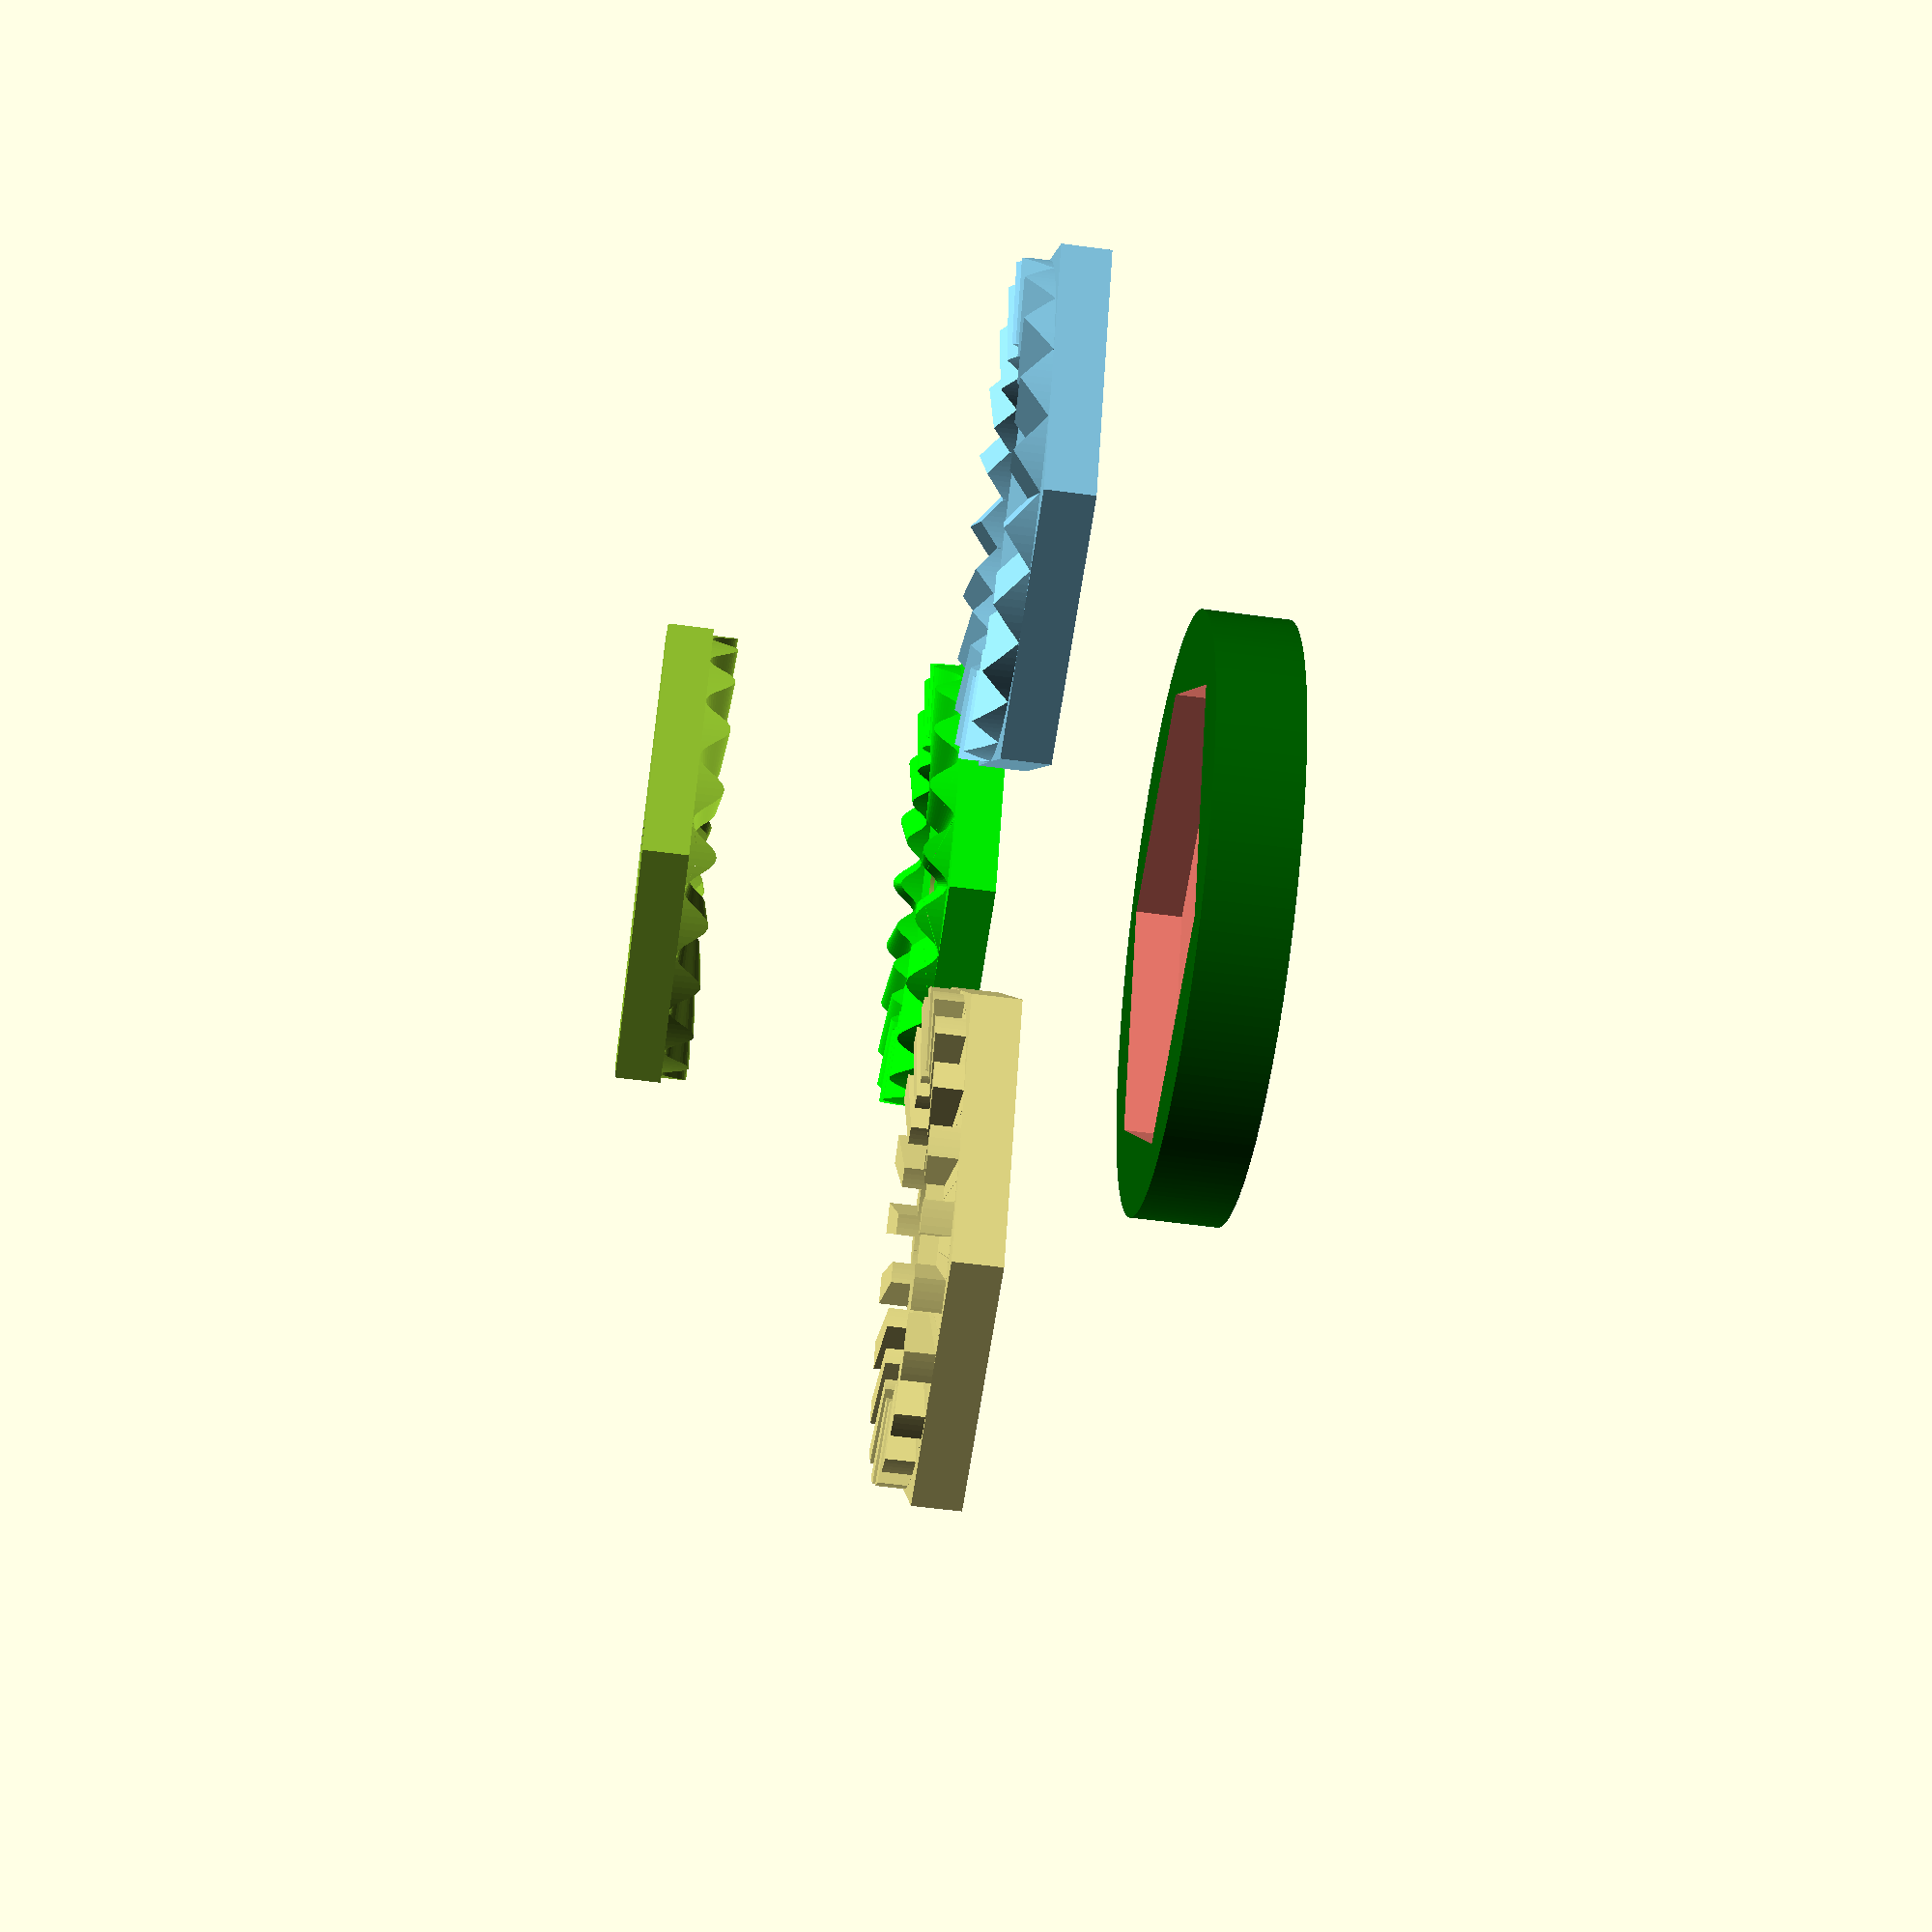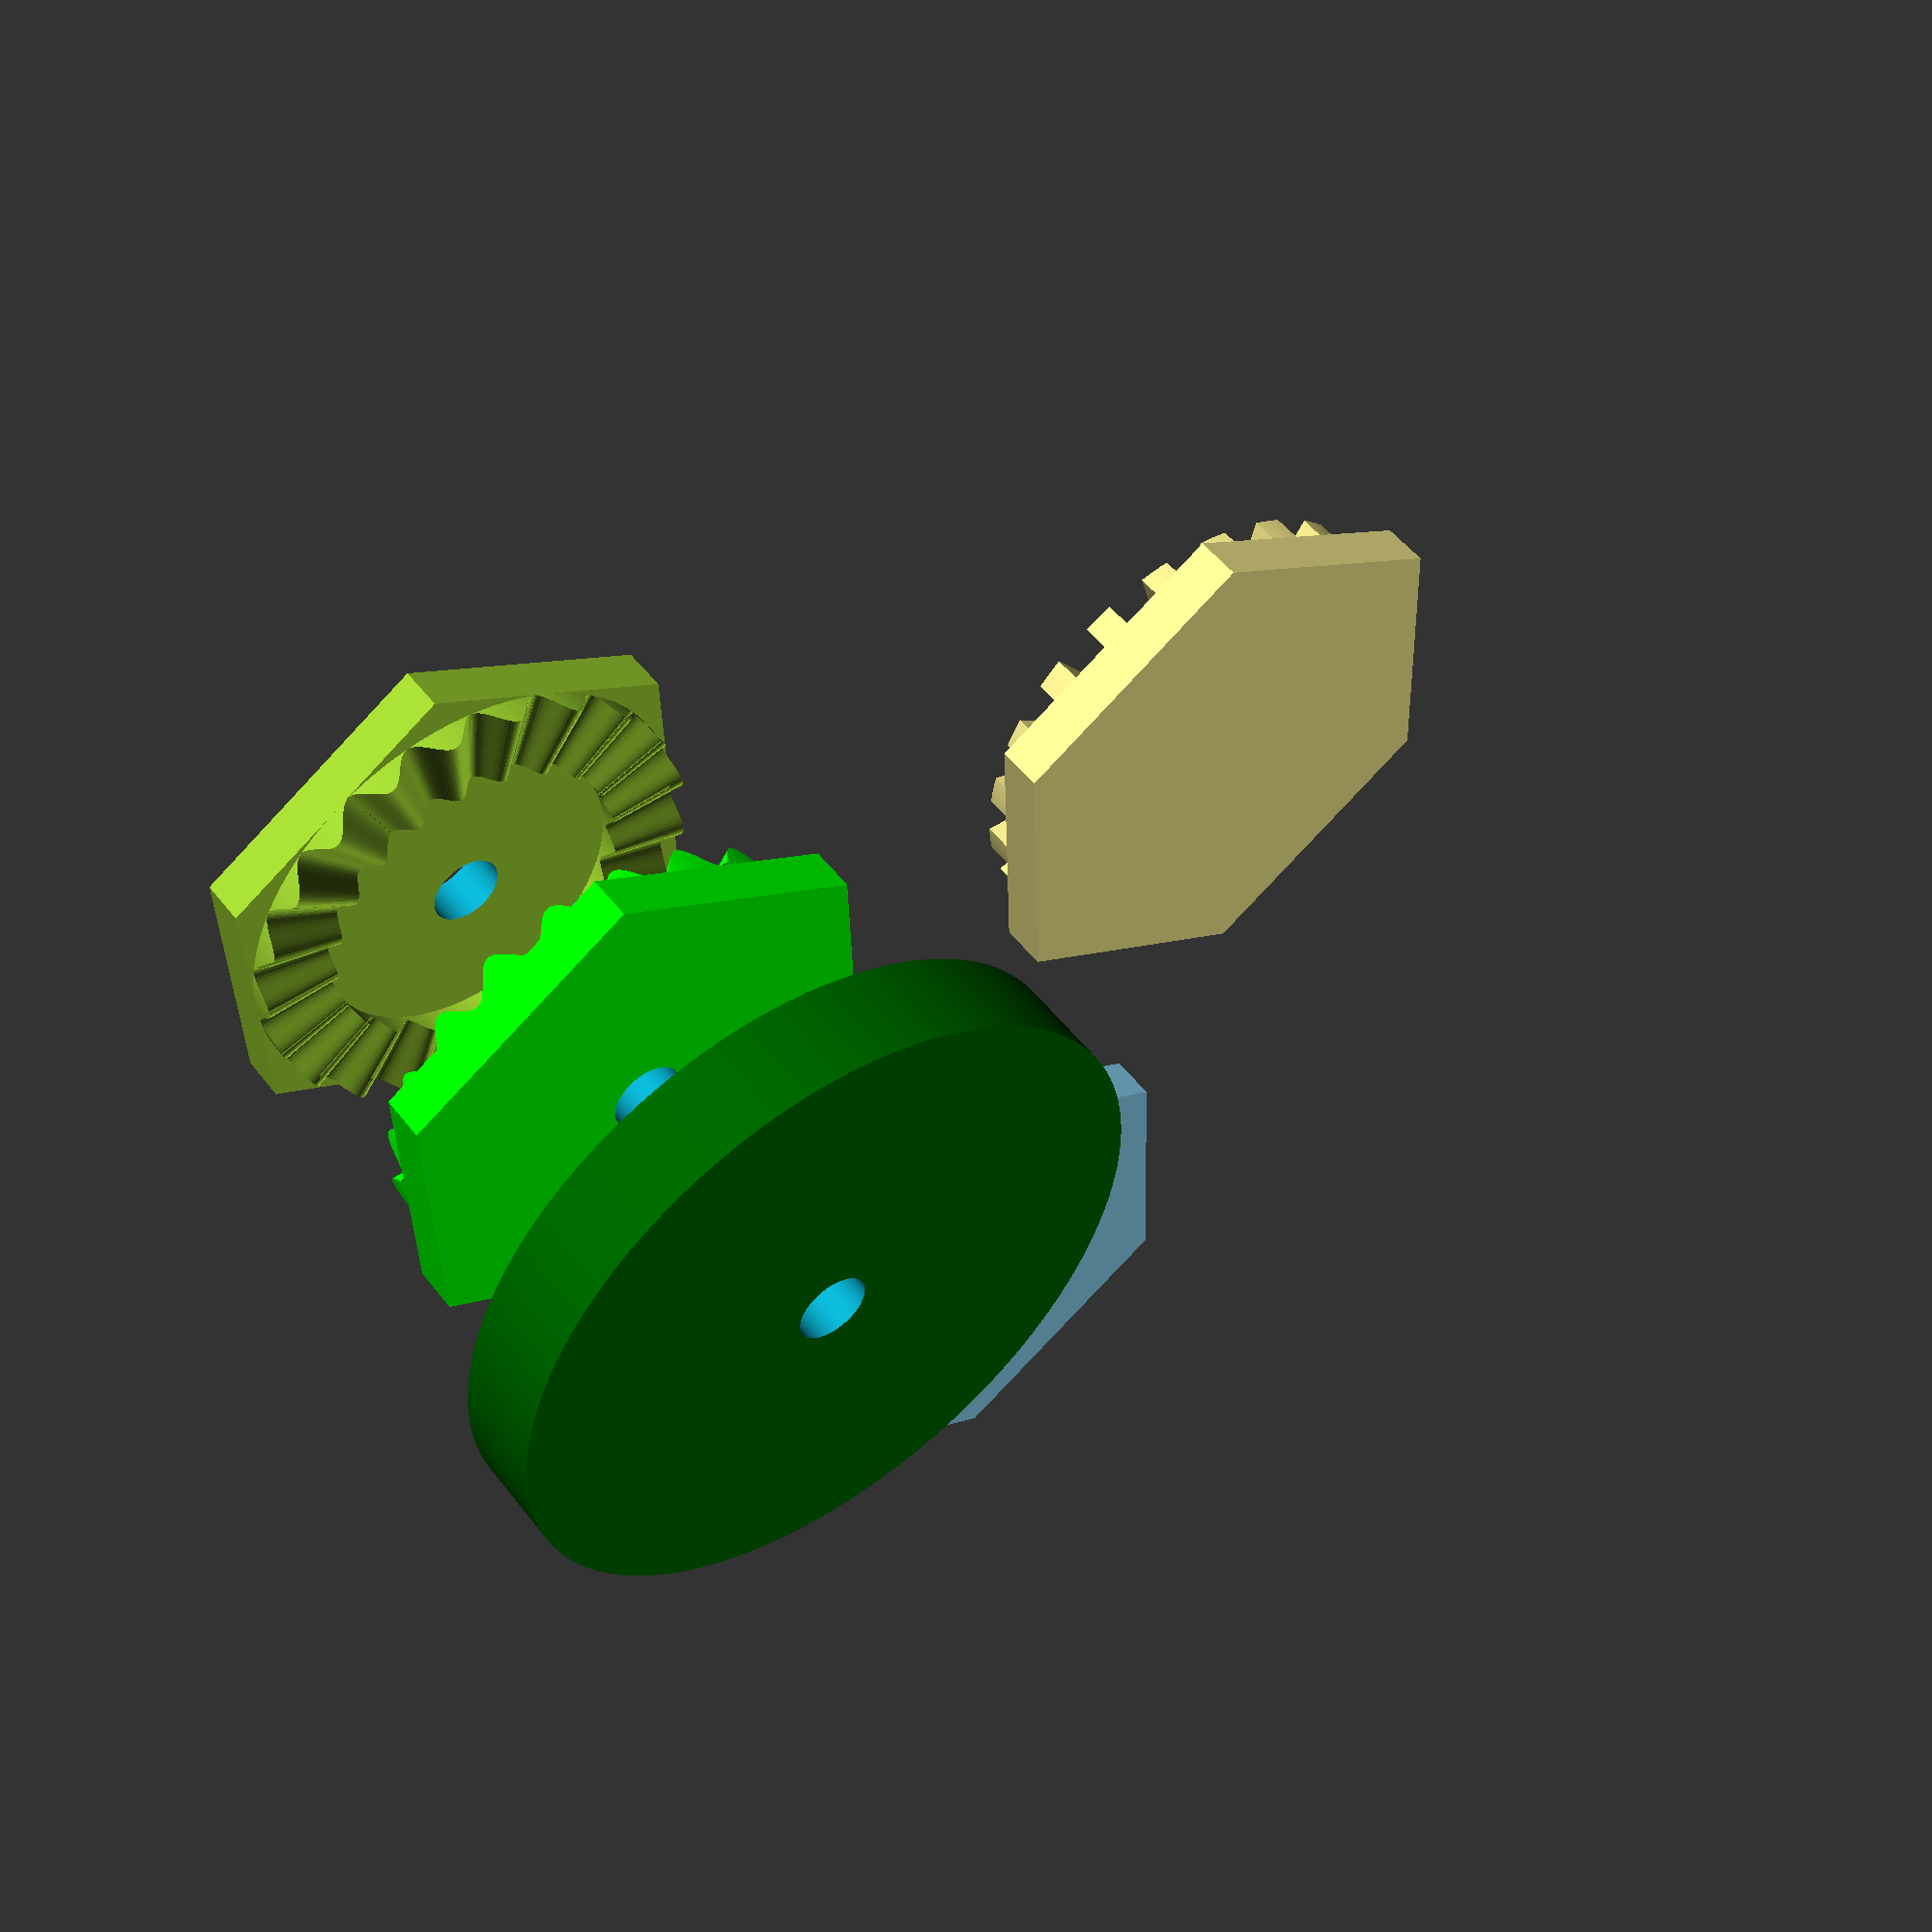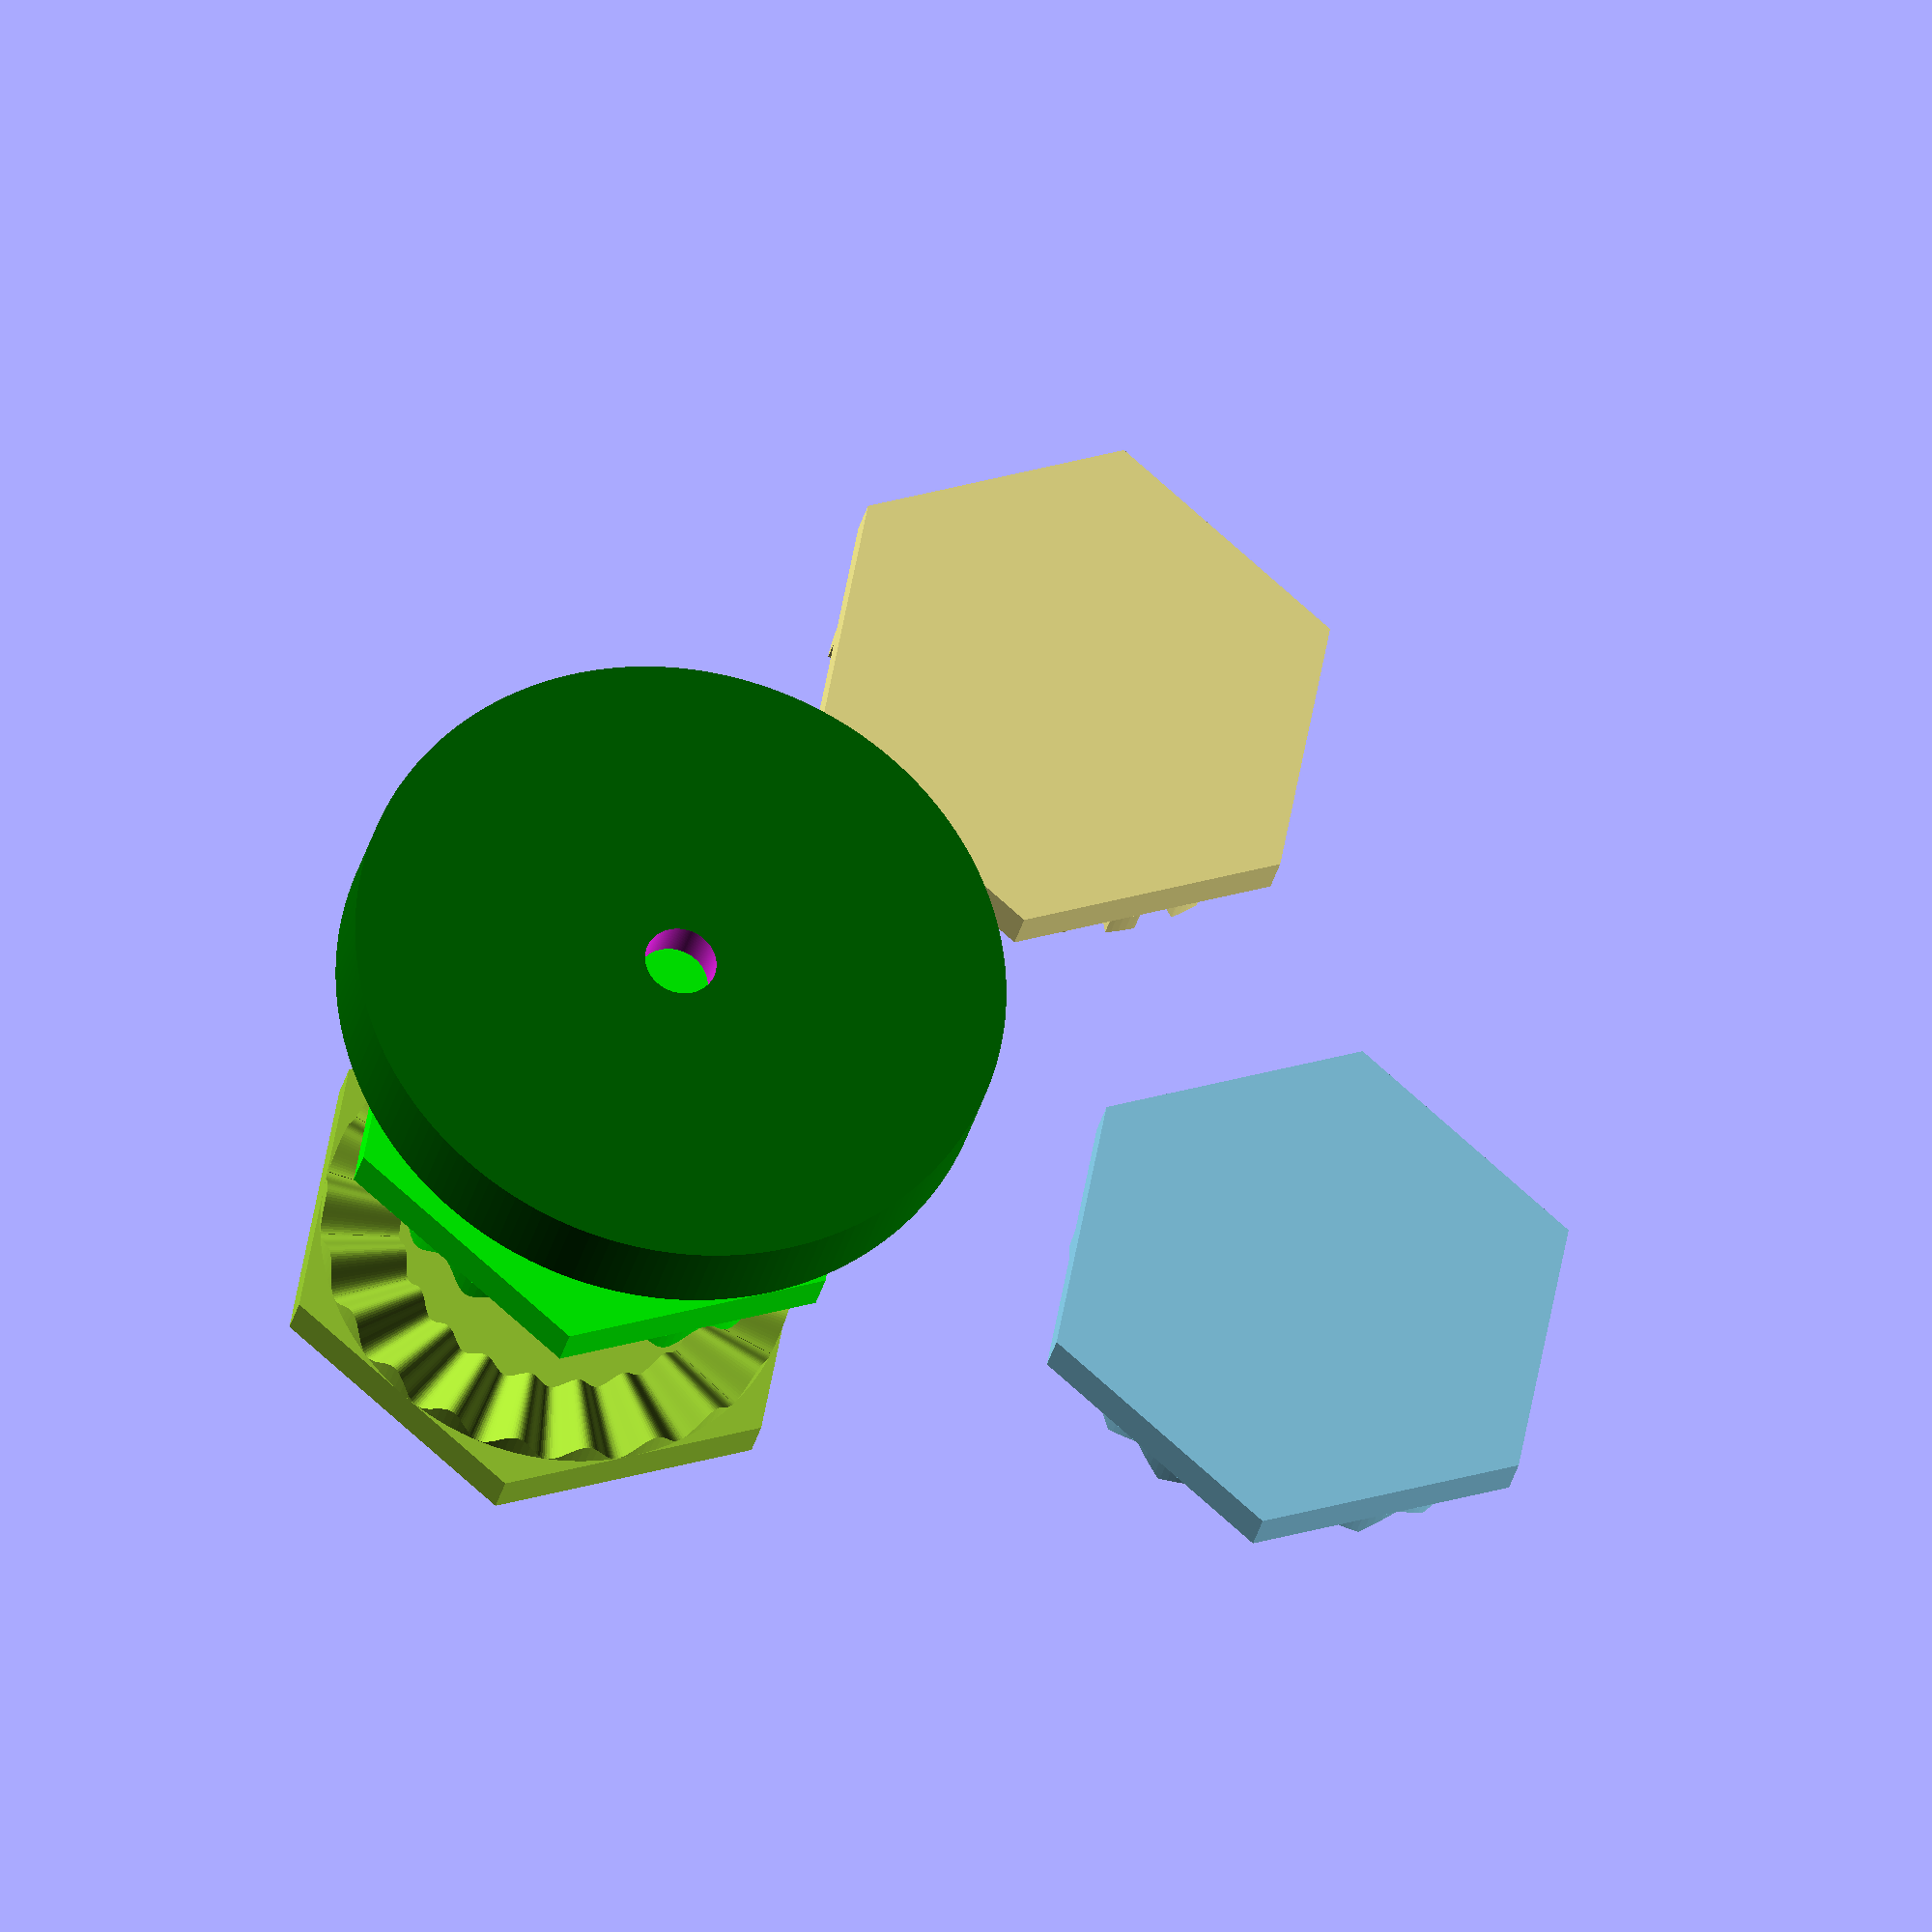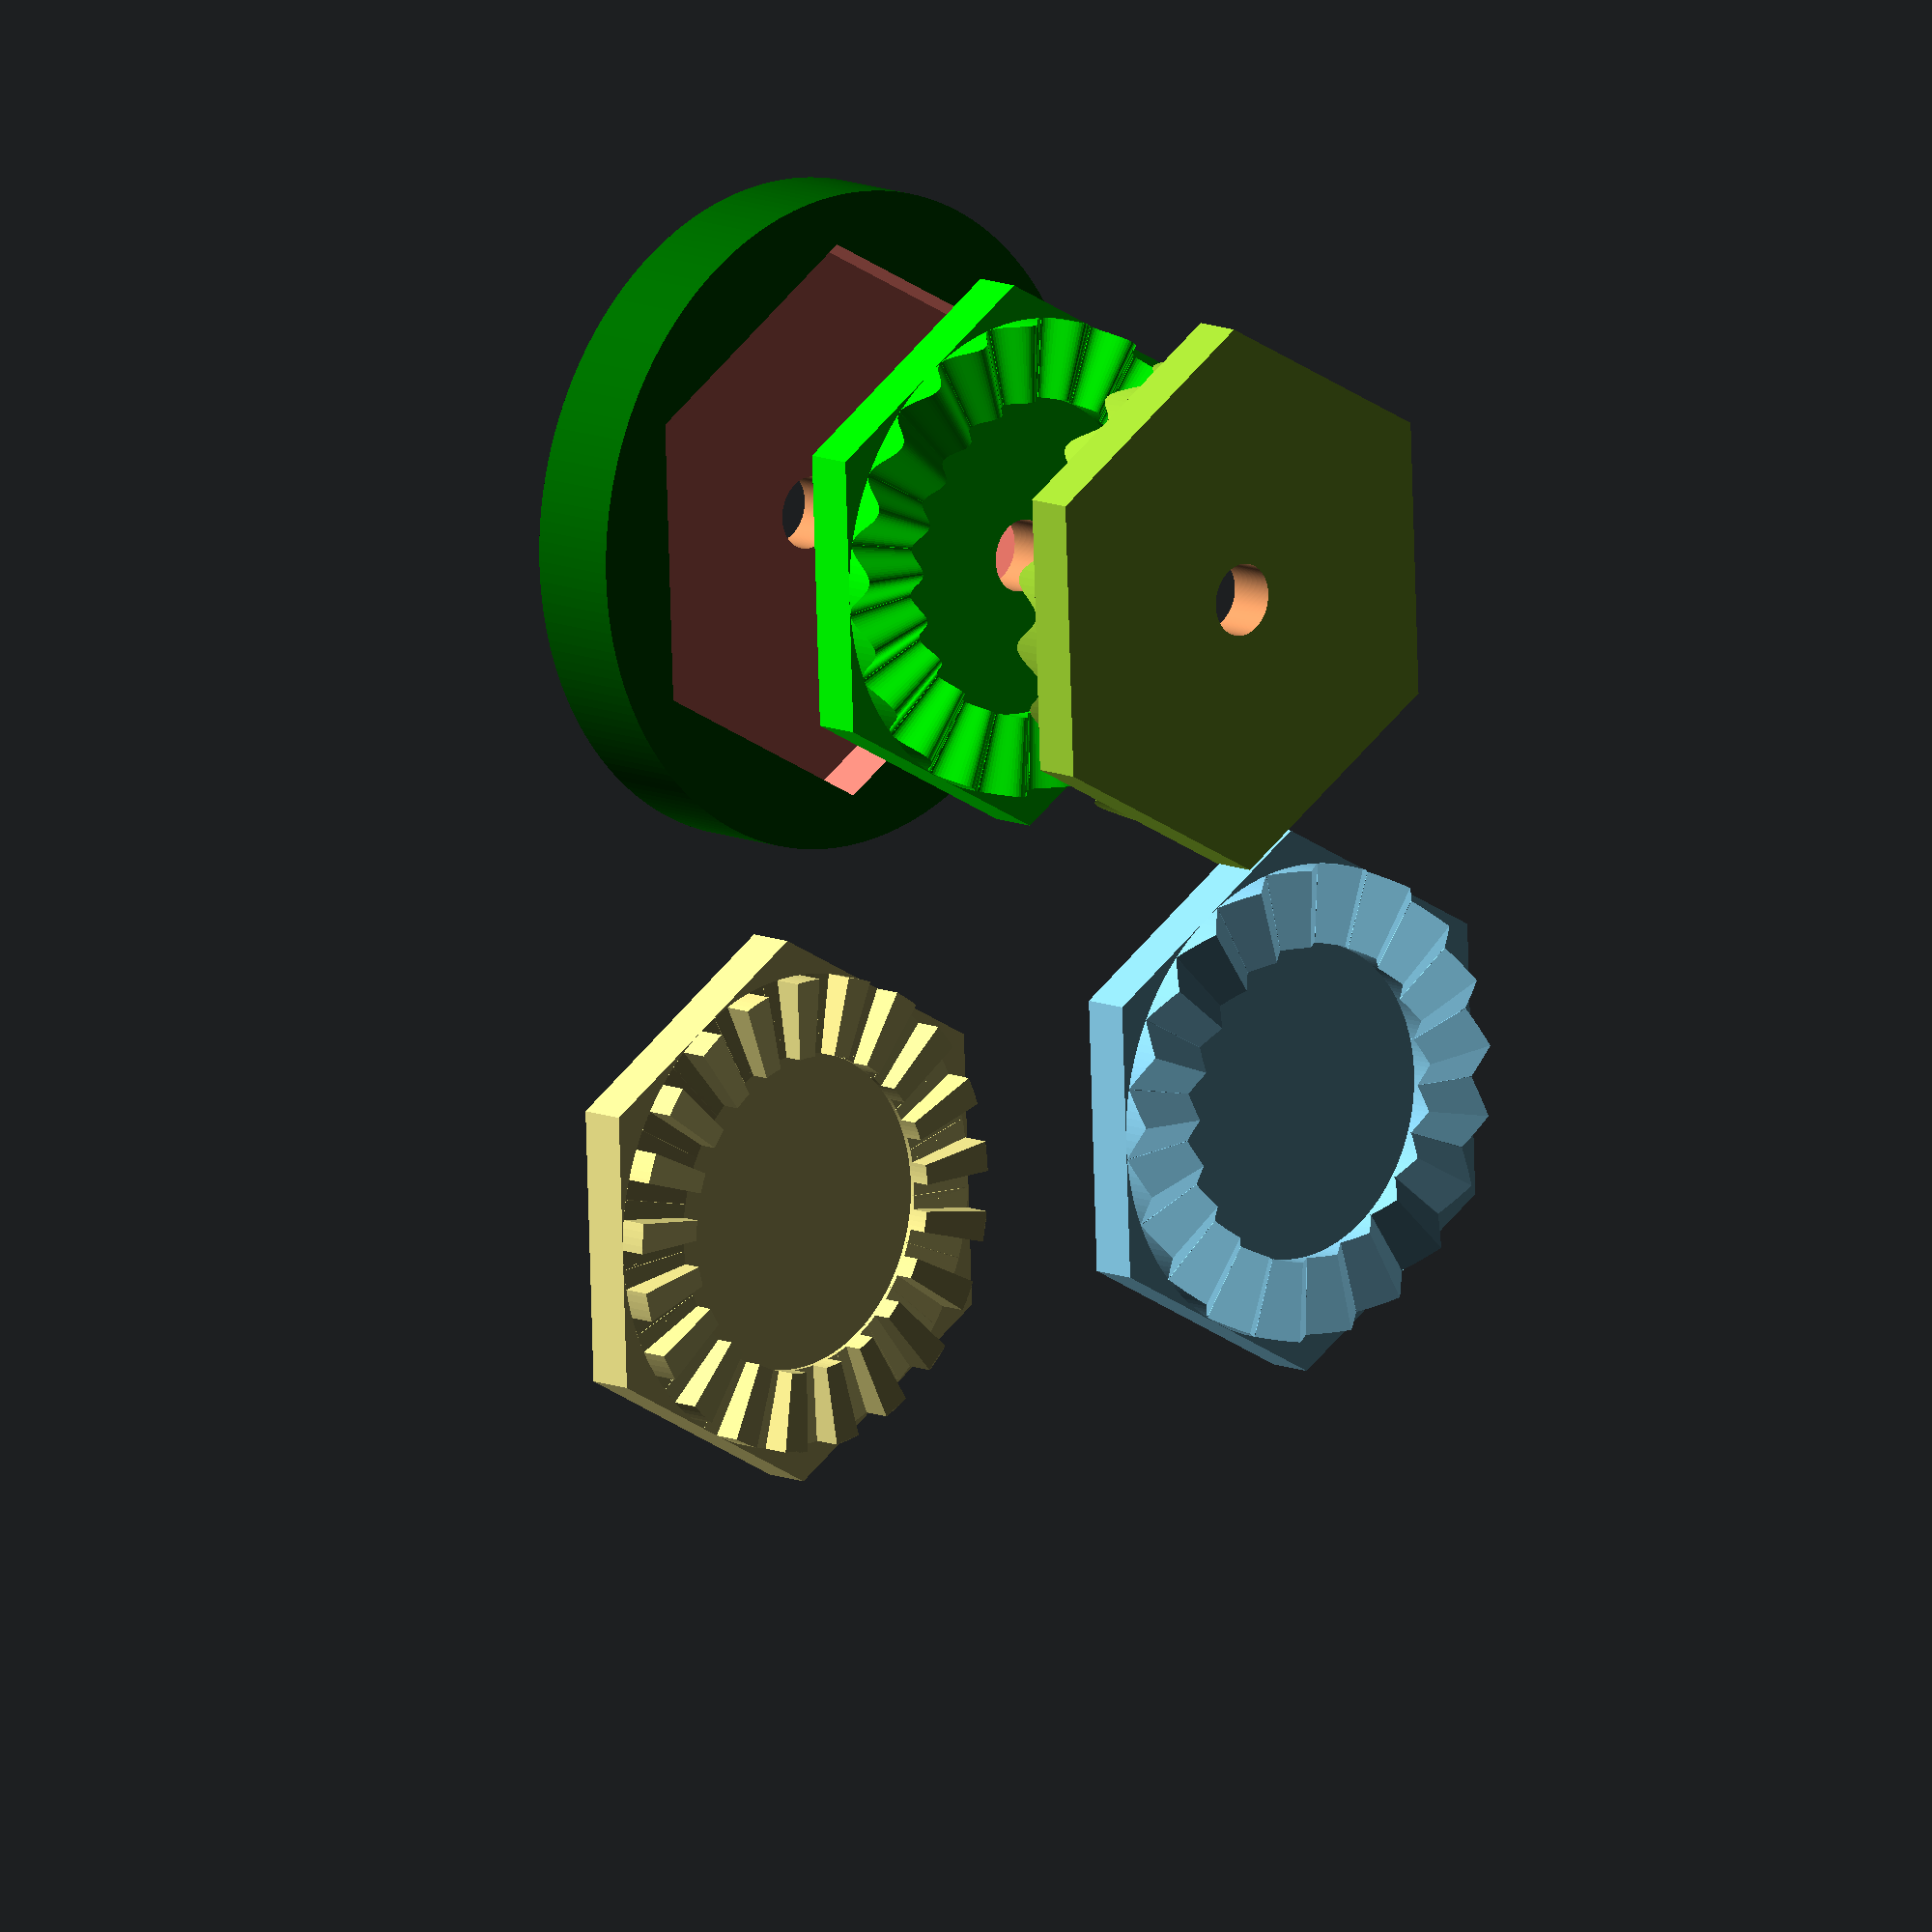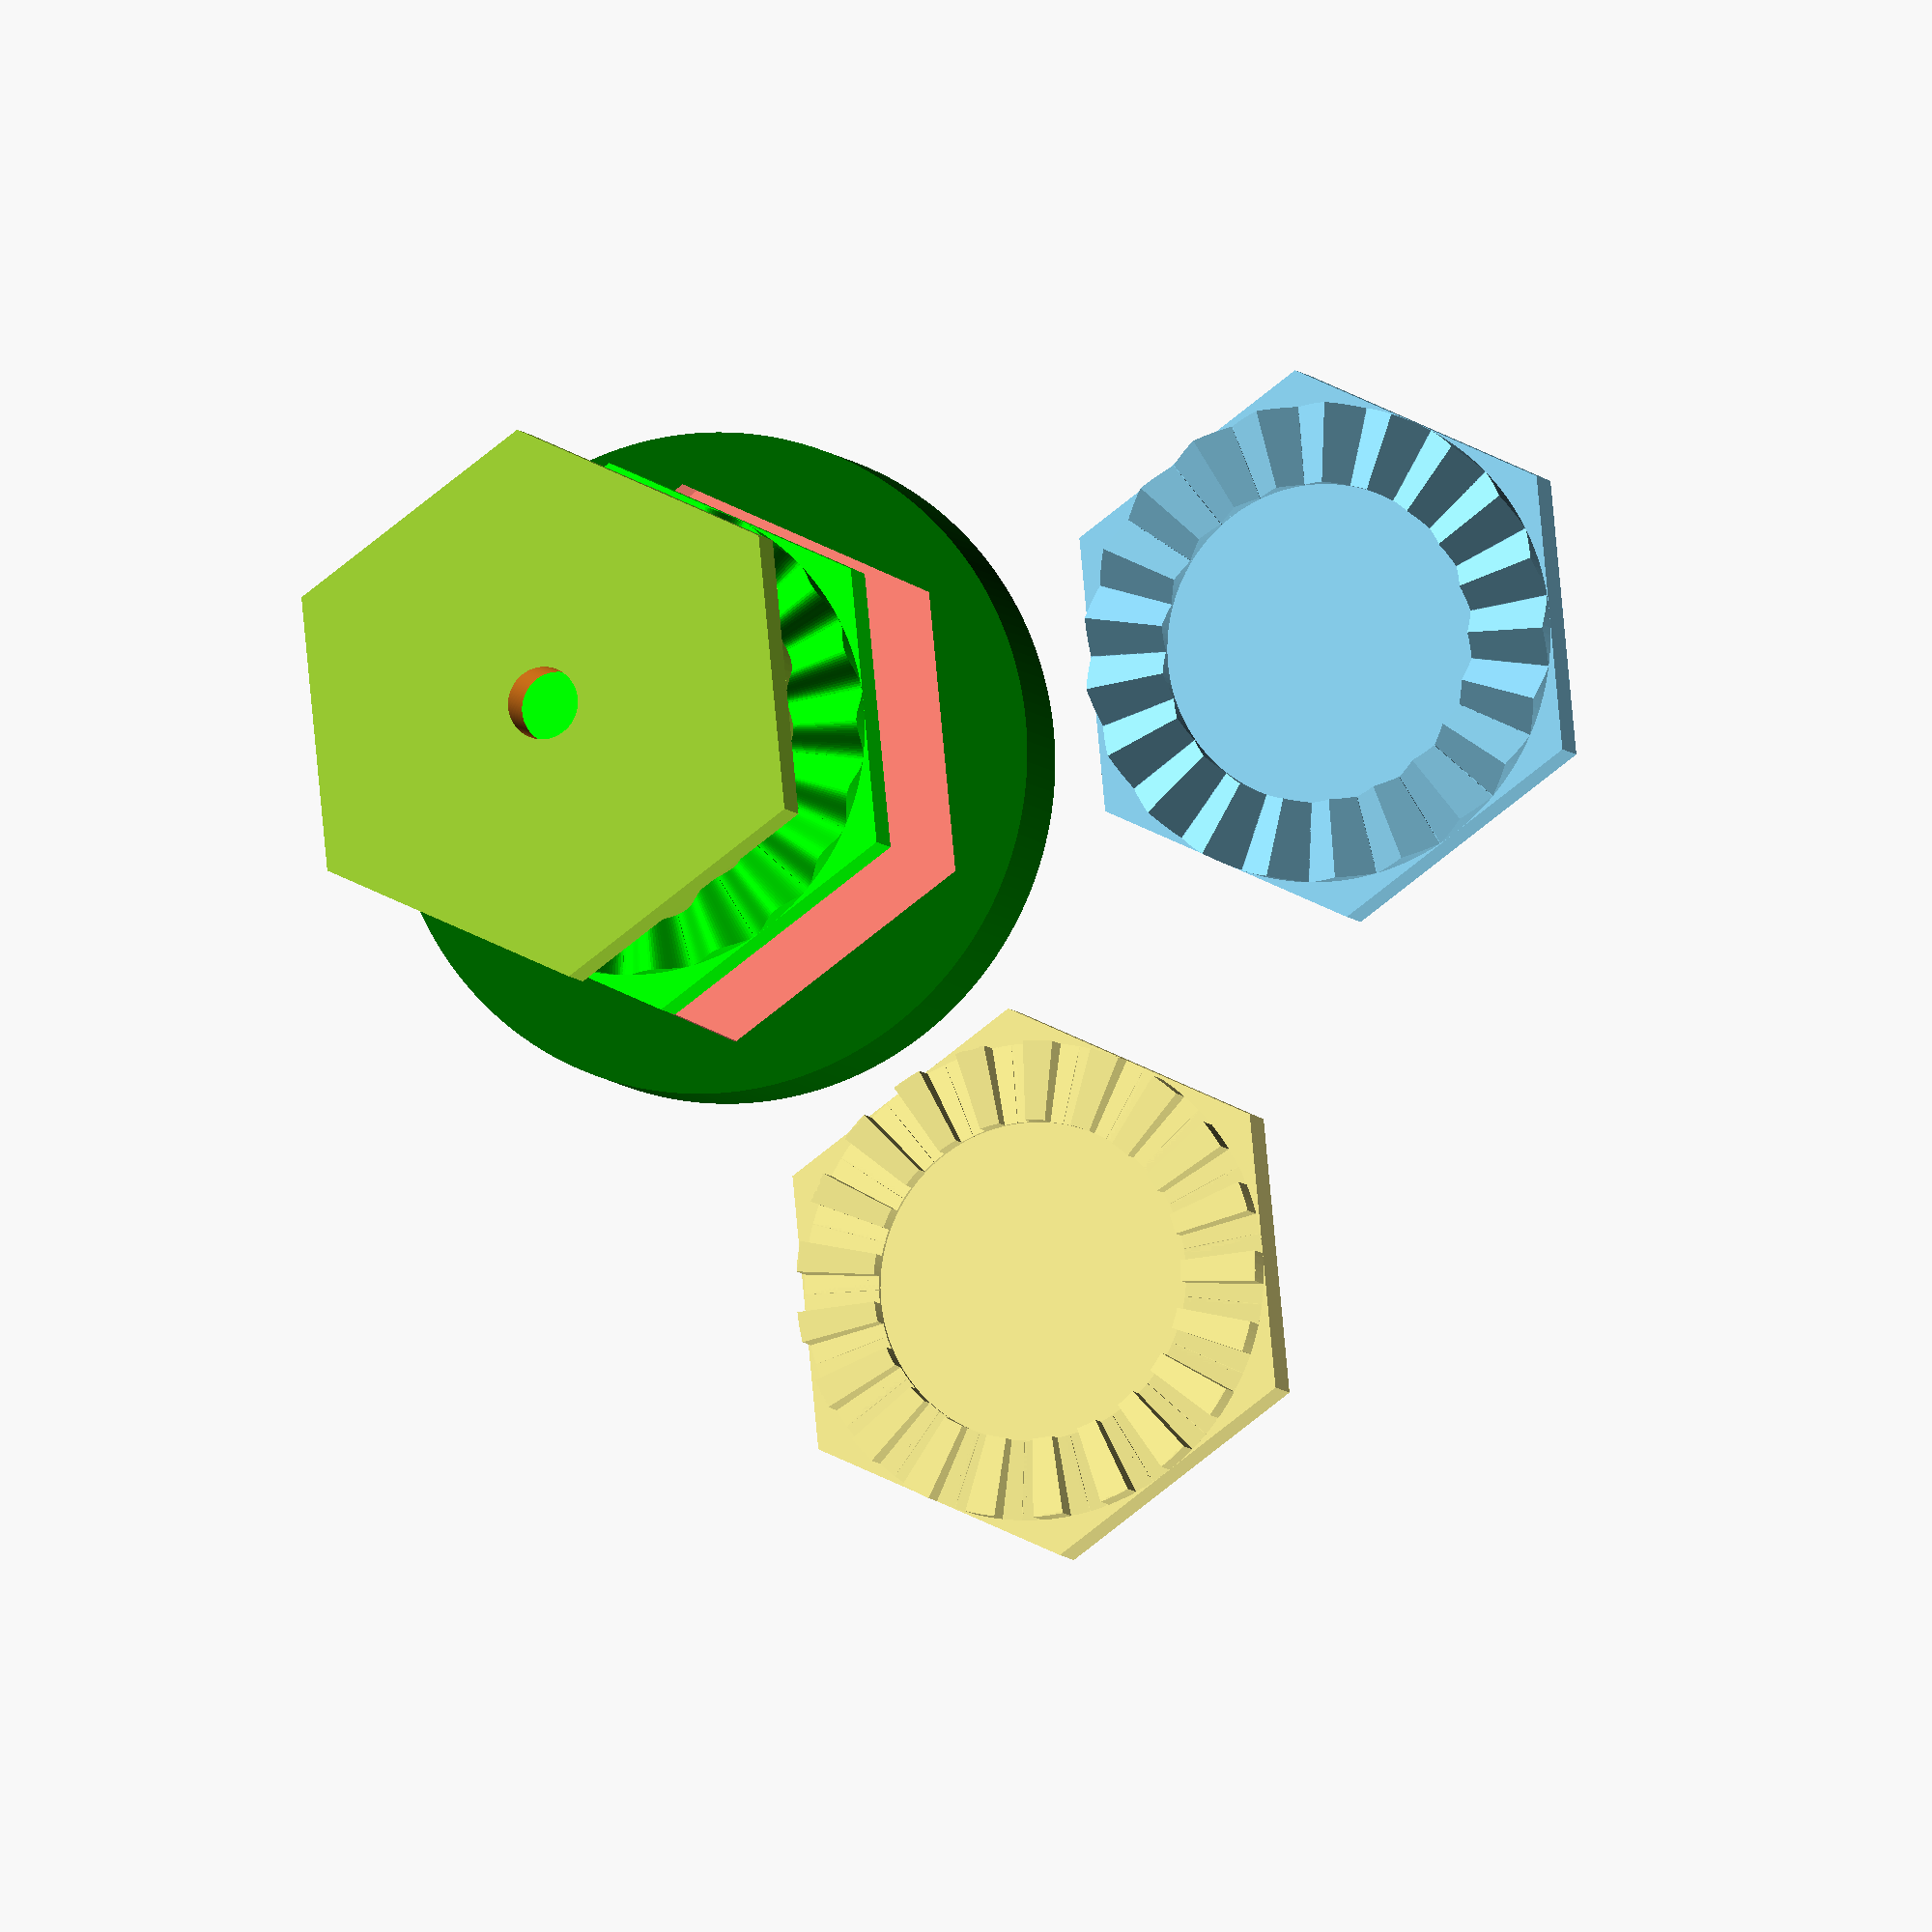
<openscad>
/*
 * Copyright (c) 2019, Gilles Bouissac
 * All rights reserved.
 * 
 * Redistribution and use in source and binary forms, with or without modification, are permitted provided that the following conditions are met:
 *   * Redistributions of source code must retain the above copyright notice, this list of conditions and the following disclaimer.
 *   * Redistributions in binary form must reproduce the above copyright notice, this list of conditions and the following disclaimer in the documentation and/or other materials provided with the distribution.
 * 
 * Description: Metric screw modelisation
 * Author:      Gilles Bouissac
 */

// ----------------------------------------
//
//    API
//
// ----------------------------------------
MFG    = 0.01;  // ManiFold Guard
VGG    = 1;     // Visual Glich Guard
MARGIN = 0.2;
NOZZLE = 0.4;
R1_MIN_NOZZLE = 5;

module hirthJointSinus ( rmax, tooth, height, shoulder=0, inlay=0 ) {
    alpha = atan( (height/2)/rmax );
    th = (rmax*tan(2*alpha)/cos(alpha));
    width = 2*PI*rmax/tooth;

    hirthJoint ( rmax, tooth, height, shoulder, inlay )
        hirthJointProfileSinus ( width, th );
}

module hirthJointTriangle ( rmax, tooth, height, shoulder=0, inlay=0 ) {
    alpha = atan( (height/2)/rmax );
    th = (rmax*tan(2*alpha)/cos(alpha));
    width = 2*PI*rmax/tooth;

    hirthJoint ( rmax, tooth, height, shoulder, inlay )
        hirthJointProfileTriangle ( width, th );
}

module hirthJointRectangle ( rmax, tooth, height, shoulder=0, inlay=0 ) {
    alpha = atan( (height/2)/rmax );
    th = (rmax*tan(2*alpha)/cos(alpha));
    width = 2*PI*rmax/tooth;

    hirthJoint ( rmax, tooth, height, shoulder, inlay )
        hirthJointProfileRectangle ( width, th );
}

module hirthJointPassage ( rmax, inlay=0 ) {
    translate( [0,0,-inlay/2] )
        cylinder( r=(rmax+MARGIN)/cos(30), h=inlay+2*MARGIN, center=true, $fn=6 );
}


// ----------------------------------------
//
//    Implementation
//
// ----------------------------------------
module hirthJoint ( rmax, tooth, height, shoulder=0, inlay=0 ) {

    rmin  = R1_MIN_NOZZLE*NOZZLE*tooth/(2*PI);
    angle = 360/tooth;
    width = 2*PI*rmax/tooth;

    echo ( "hirthJoint rmin: ",                rmin );
    echo ( "hirthJoint tooth angle (degre): ", angle );
    echo ( "hirthJoint tooth width: ",         width );

    translate( [0,0,+shoulder] )
    intersection() {
        translate( [0,0,+height/2] )
        difference () {
            cylinder( r=rmax, h=height,     center=true );
            cylinder( r=rmin, h=height+VGG, center=true );
        }

        for ( a=[0:360/tooth:359] ) {
            rotate( [0,0,a] )
                if ( $children>0 ) {
                    hirthJointTooth( rmax, width, height )
                        children(0);
                }
                else {
                    alpha = atan( (height/2)/rmax );
                    th = (rmax*tan(2*alpha)/cos(alpha))/2;
                    hirthJointTooth( rmax, width, height )
                        hirthJointProfileSinus(width,th);
                }
        }
    }
    translate( [0,0,+shoulder/2] )
    difference () {
        cylinder( r=rmax, h=shoulder,     center=true );
        cylinder( r=rmin, h=shoulder+VGG, center=true );
    }
    translate( [0,0,-inlay/2] )
        cylinder( r=rmax/cos(30), h=inlay, center=true, $fn=6 );
}

module hirthJointProfileSinus ( width, height ) {
    polygon ([
        for ( i=[-width/2-MFG:+width/30:+width/2+MFG] )
            [height/2*cos(i*360/width)+height/2,i]
    ]);
}

module hirthJointProfileTriangle ( width, height ) {
    polygon ([
        [0,-width/2],
        [0,+width/2],
        [height,0],
    ]);
}

module hirthJointProfileRectangle ( width, height ) {
    polygon ([
        [0,-width/2],
        [0,-width/4+MARGIN/2],
        [height,-width/4+MARGIN/2],
        [height,+width/4-MARGIN/2],
        [0,+width/4-MARGIN/2],
        [0,+width/2],
    ]);
}

module hirthJointTooth ( radius, width, height ) {
    alpha = atan( (height/2)/radius );

    intersection() {
        linear_extrude( height=height )
        polygon ([
            [0,0],
            [radius,+width/2],
            [radius,-width/2],
            [0,0]
        ]);

        translate( [0,width/2,0] )
        rotate( [90,0,0] )
        linear_extrude( height=width )
        polygon ([
            [0,0],
            [radius,0],
            [0,height/2],
            [0,0]
        ]);
    }

    th = (radius*tan(2*alpha)/cos(alpha))/2;
    translate( [radius,0,0] )
    rotate( [0,-90,0] )
    rotate( [0,alpha,0] )
    linear_extrude( height=radius/cos(alpha), scale=0 )
        children();
}

// ----------------------------------------
//
//    Showcase
//
// ----------------------------------------
module hirthJointShow( part=0 ) {
    INTER    = 10;

    RADIUS   = 10;
    TOOTH    = 21;
    HEIGHT   = 1.2;
    SHOULDER = 0;
    INLAY    = 2;

    if ( part==0 || part==1 ) {
        color( "YellowGreen" )
        translate( [0,0,+SHOULDER+HEIGHT/2+INTER/2] )
        rotate( [180,0,0] )
        rotate( [0,0,180] )
        hirthJointSinus( RADIUS, TOOTH, HEIGHT, SHOULDER, INLAY );
    }

    if ( part==0 || part==2 ) {
        color( "Lime" )
        translate( [0,0,-SHOULDER-HEIGHT/2-INTER/2] )
        hirthJointSinus( RADIUS, TOOTH, HEIGHT, SHOULDER, INLAY );
    }

    if ( part==0 || part==3 ) {
        color( "SkyBlue" )
        translate( [0,3*RADIUS,-SHOULDER-HEIGHT/2-INTER/2] )
        hirthJointTriangle( RADIUS, TOOTH, HEIGHT, SHOULDER, INLAY );
    }

    if ( part==0 || part==4 ) {
        color( "Khaki" )
        translate( [2.5*RADIUS,1.5*RADIUS,-SHOULDER-HEIGHT/2-INTER/2] )
        hirthJointRectangle( RADIUS, TOOTH, HEIGHT, SHOULDER, INLAY );
    }

    if ( part==0 || part==5 ) {
        translate( [0,0,-1.5*INTER-SHOULDER-HEIGHT] ) {
            difference() {
                color( "DarkGreen" )
                translate( [0,0,-2] )
                    cylinder( r=(RADIUS+2)/cos(30), h=4, center=true );
                color( "Salmon" )
                    hirthJointPassage( RADIUS, INLAY );
            }
        }
    }
}
difference() {
    hirthJointShow( 0, $fn=200 );
    cylinder( r=1.52, h=100, center=true, $fn=200 );
}

</openscad>
<views>
elev=237.9 azim=298.7 roll=97.9 proj=p view=solid
elev=129.0 azim=31.7 roll=36.4 proj=p view=wireframe
elev=208.3 azim=79.4 roll=11.7 proj=o view=solid
elev=168.8 azim=327.7 roll=224.0 proj=o view=solid
elev=186.3 azim=264.4 roll=163.1 proj=o view=wireframe
</views>
